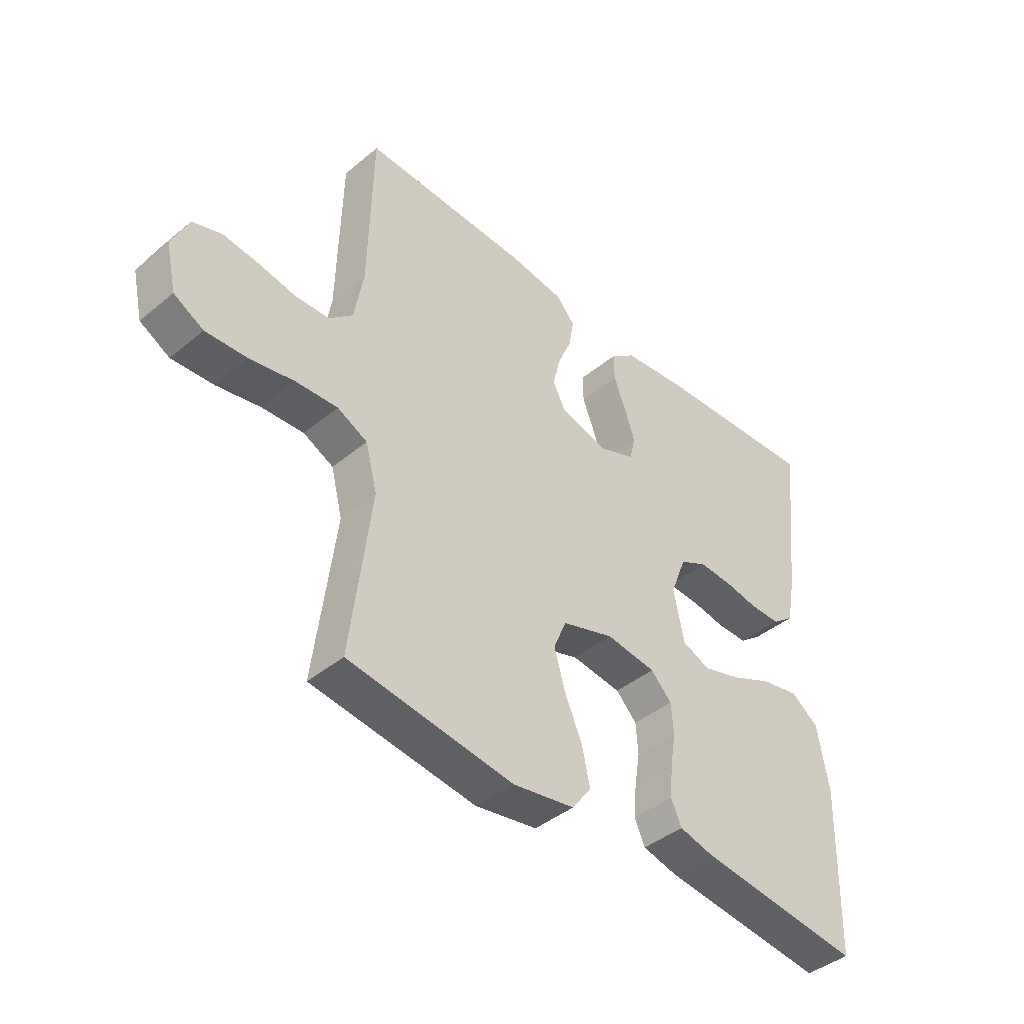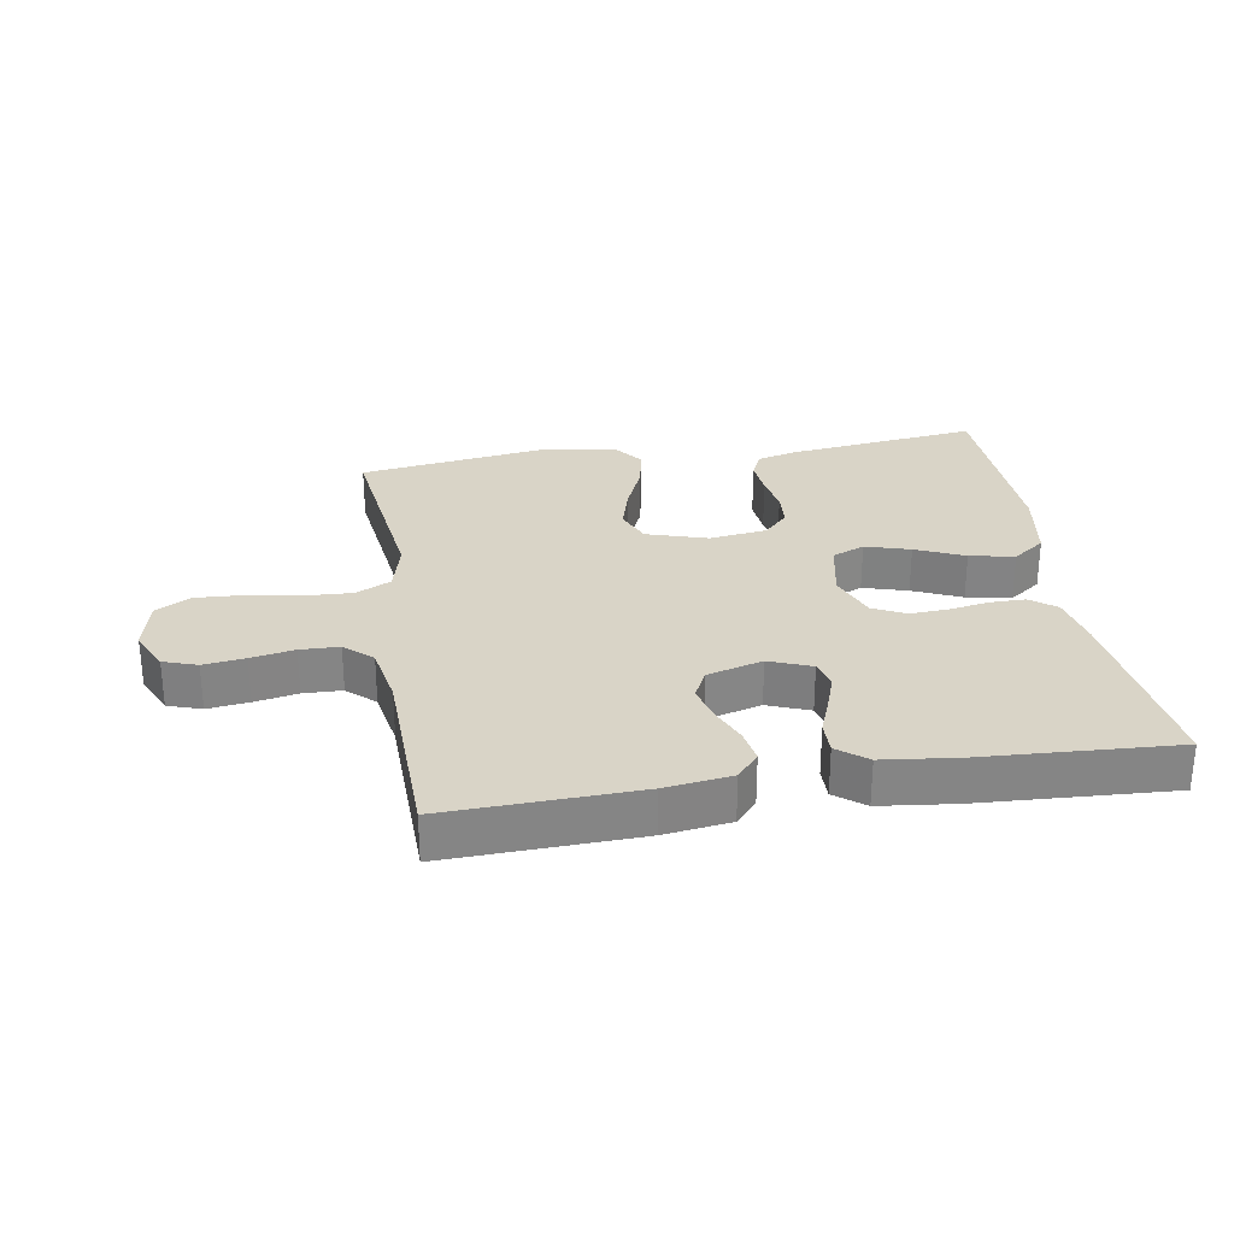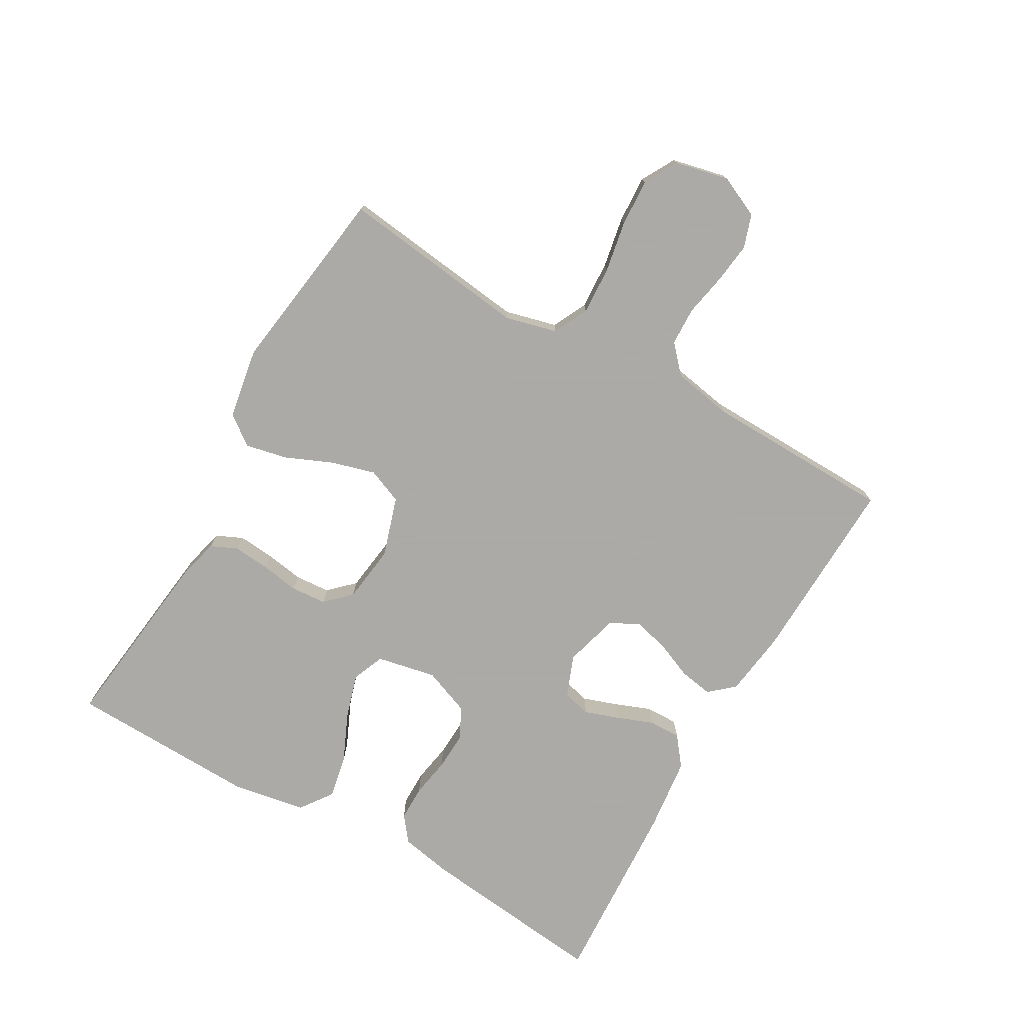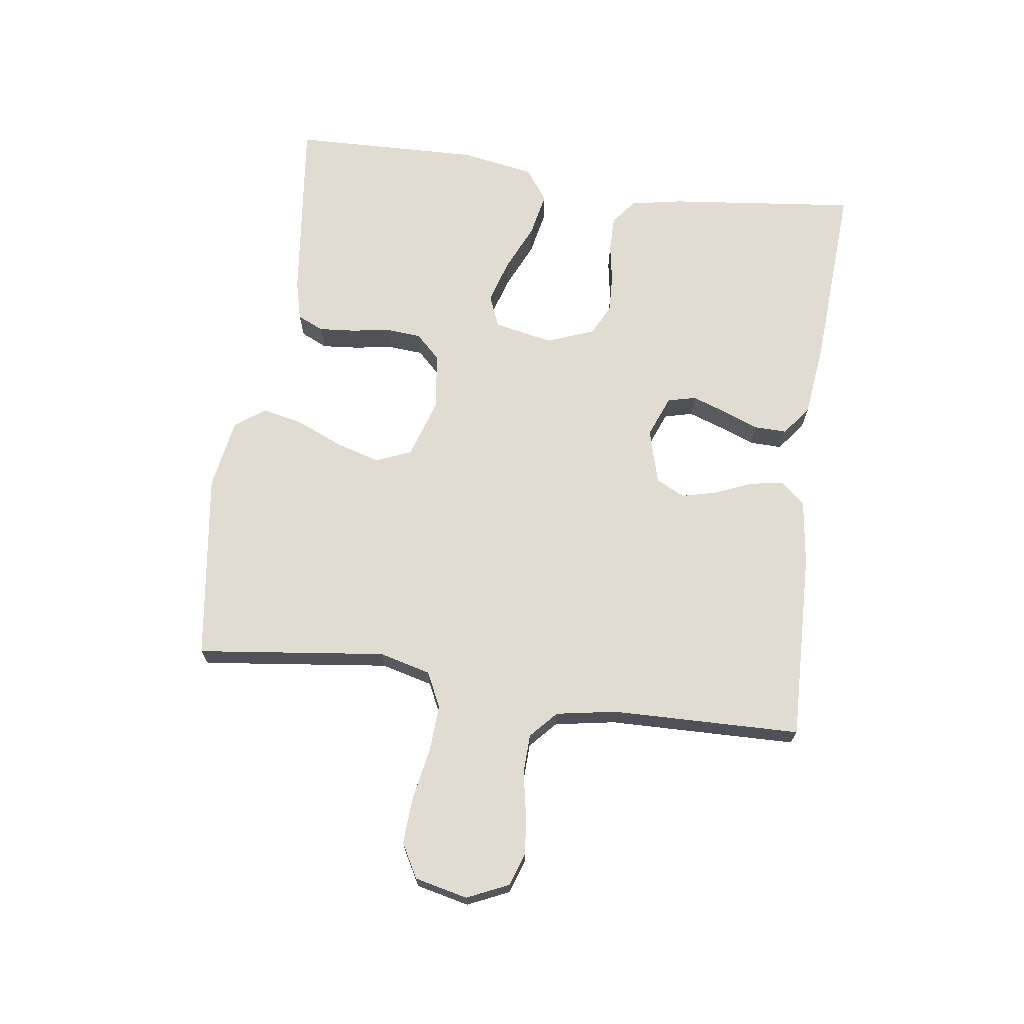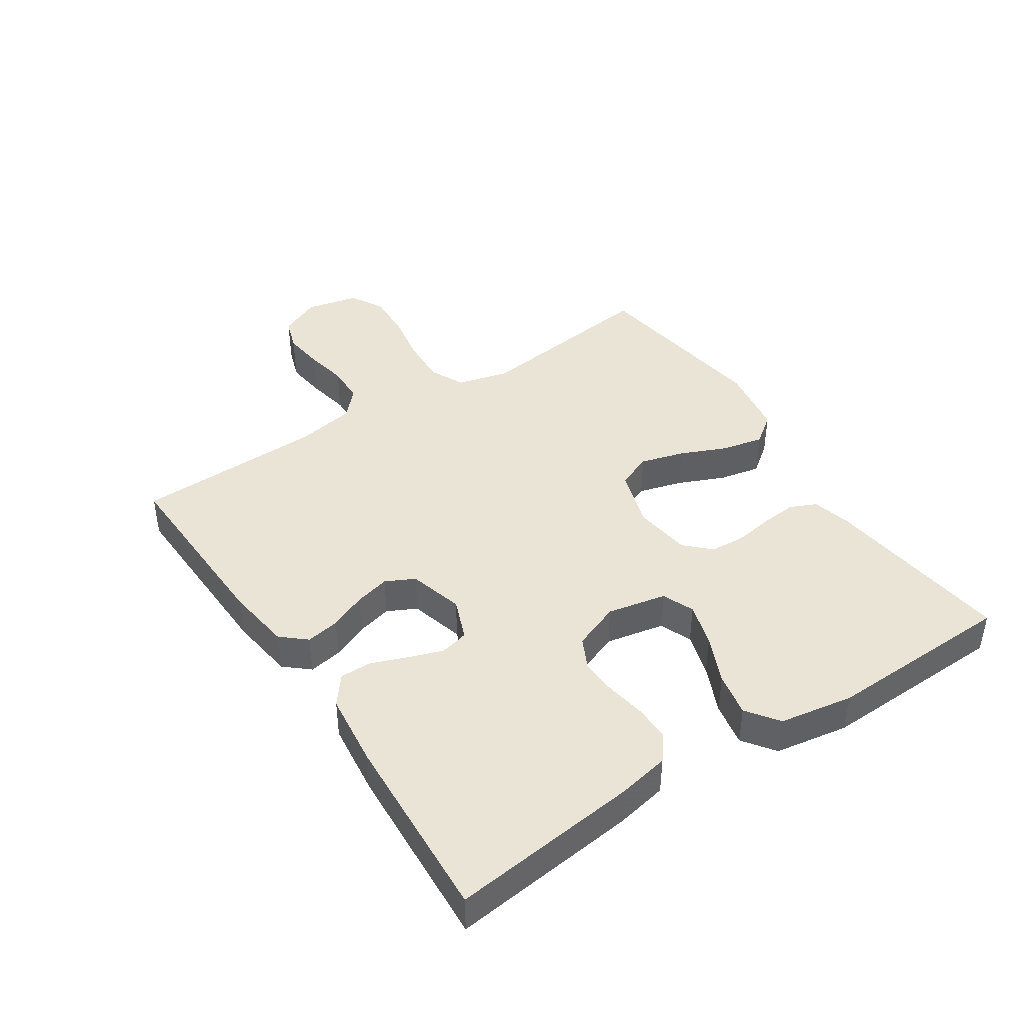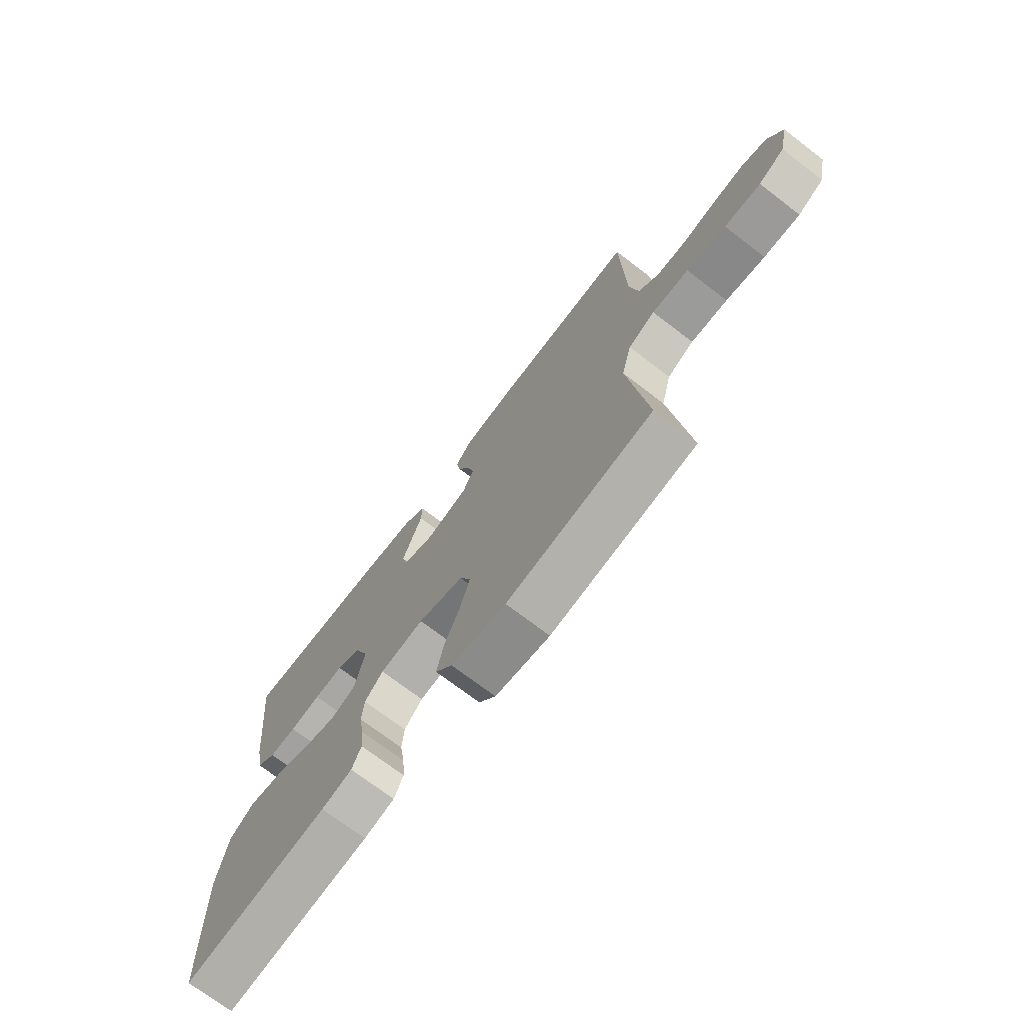
<metadata>
{"format":"obj","ext":"obj","renderer":"f3d","projection":"perspective","resolution":1024,"background":"white","views":[{"elev":-42.1,"azim":-45.3,"up":"+Z"},{"elev":28.6,"azim":-9.4,"up":"+Y"},{"elev":-75.7,"azim":-119.8,"up":"+Y"},{"elev":69.3,"azim":-82.0,"up":"+Y"},{"elev":42.4,"azim":56.5,"up":"+Y"},{"elev":-72.2,"azim":-127.4,"up":"+Z"}]}
</metadata>
<code>
v -0.5 0.07 0.5
v -0.2 0.07 0.49
v -0.096 0.07 0.476
v -0.062 0.07 0.437
v -0.071 0.07 0.384
v -0.096 0.07 0.325
v -0.11 0.07 0.269
v -0.087 0.07 0.223
v 0 0.07 0.199
v 0.066 0.07 0.225
v 0.077 0.07 0.27
v 0.058 0.07 0.325
v 0.036 0.07 0.382
v 0.035 0.07 0.433
v 0.081 0.07 0.469
v 0.2 0.07 0.483
v 0.5 0.07 0.5
v 0.466 0.07 0.2
v 0.45 0.07 0.117
v 0.41 0.07 0.086
v 0.354 0.07 0.086
v 0.291 0.07 0.097
v 0.231 0.07 0.1
v 0.181 0.07 0.075
v 0.152 0.07 0
v 0.171 0.07 -0.094
v 0.222 0.07 -0.115
v 0.292 0.07 -0.094
v 0.368 0.07 -0.06
v 0.438 0.07 -0.046
v 0.489 0.07 -0.083
v 0.509 0.07 -0.2
v 0.5 0.07 -0.5
v 0.2 0.07 -0.464
v 0.137 0.07 -0.448
v 0.118 0.07 -0.406
v 0.123 0.07 -0.349
v 0.133 0.07 -0.287
v 0.129 0.07 -0.231
v 0.091 0.07 -0.192
v 0 0.07 -0.18
v -0.095 0.07 -0.21
v -0.118 0.07 -0.266
v -0.098 0.07 -0.336
v -0.066 0.07 -0.41
v -0.052 0.07 -0.476
v -0.087 0.07 -0.523
v -0.2 0.07 -0.542
v -0.5 0.07 -0.5
v -0.463 0.07 -0.2
v -0.484 0.07 -0.118
v -0.539 0.07 -0.091
v -0.615 0.07 -0.095
v -0.696 0.07 -0.11
v -0.771 0.07 -0.114
v -0.825 0.07 -0.084
v -0.844 0.07 0
v -0.814 0.07 0.066
v -0.761 0.07 0.084
v -0.696 0.07 0.076
v -0.628 0.07 0.063
v -0.567 0.07 0.065
v -0.524 0.07 0.104
v -0.507 0.07 0.2
v -0.5 0 0.5
v -0.2 0 0.49
v -0.096 0 0.476
v -0.062 0 0.437
v -0.071 0 0.384
v -0.096 0 0.325
v -0.11 0 0.269
v -0.087 0 0.223
v 0 0 0.199
v 0.066 0 0.225
v 0.077 0 0.27
v 0.058 0 0.325
v 0.036 0 0.382
v 0.035 0 0.433
v 0.081 0 0.469
v 0.2 0 0.483
v 0.5 0 0.5
v 0.466 0 0.2
v 0.45 0 0.117
v 0.41 0 0.086
v 0.354 0 0.086
v 0.291 0 0.097
v 0.231 0 0.1
v 0.181 0 0.075
v 0.152 0 0
v 0.171 0 -0.094
v 0.222 0 -0.115
v 0.292 0 -0.094
v 0.368 0 -0.06
v 0.438 0 -0.046
v 0.489 0 -0.083
v 0.509 0 -0.2
v 0.5 0 -0.5
v 0.2 0 -0.464
v 0.137 0 -0.448
v 0.118 0 -0.406
v 0.123 0 -0.349
v 0.133 0 -0.287
v 0.129 0 -0.231
v 0.091 0 -0.192
v 0 0 -0.18
v -0.095 0 -0.21
v -0.118 0 -0.266
v -0.098 0 -0.336
v -0.066 0 -0.41
v -0.052 0 -0.476
v -0.087 0 -0.523
v -0.2 0 -0.542
v -0.5 0 -0.5
v -0.463 0 -0.2
v -0.484 0 -0.118
v -0.539 0 -0.091
v -0.615 0 -0.095
v -0.696 0 -0.11
v -0.771 0 -0.114
v -0.825 0 -0.084
v -0.844 0 0
v -0.814 0 0.066
v -0.761 0 0.084
v -0.696 0 0.076
v -0.628 0 0.063
v -0.567 0 0.065
v -0.524 0 0.104
v -0.507 0 0.2
f 58 59 60 61
f 56 57 58 61
f 56 61 62
f 53 54 55 56
f 52 53 56 62
f 51 52 62 63
f 47 48 49 50
f 44 45 46 47
f 43 44 47 50
f 42 43 50 51
f 35 36 37 38
f 33 34 35 38
f 33 38 39
f 32 33 39 40
f 28 29 30 31
f 27 28 31 32
f 19 20 21 22
f 19 22 23
f 18 19 23
f 17 18 23
f 16 17 23 24
f 12 13 14 15
f 11 12 15 16
f 10 11 16 24
f 3 4 5 6
f 3 6 7
f 64 1 2 3
f 64 3 7
f 63 64 7 8
f 41 42 51 63
f 41 63 8 9
f 27 32 40 41
f 26 27 41
f 25 26 41 9
f 9 10 24 25
f 125 124 123 122
f 125 122 121 120
f 126 125 120
f 120 119 118 117
f 126 120 117 116
f 127 126 116 115
f 114 113 112 111
f 111 110 109 108
f 114 111 108 107
f 115 114 107 106
f 102 101 100 99
f 102 99 98 97
f 103 102 97
f 104 103 97 96
f 95 94 93 92
f 96 95 92 91
f 86 85 84 83
f 87 86 83
f 87 83 82
f 87 82 81
f 88 87 81 80
f 79 78 77 76
f 80 79 76 75
f 88 80 75 74
f 70 69 68 67
f 71 70 67
f 67 66 65 128
f 71 67 128
f 72 71 128 127
f 127 115 106 105
f 73 72 127 105
f 105 104 96 91
f 105 91 90
f 73 105 90 89
f 89 88 74 73
f 1 65 66 2
f 2 66 67 3
f 3 67 68 4
f 4 68 69 5
f 5 69 70 6
f 6 70 71 7
f 7 71 72 8
f 8 72 73 9
f 9 73 74 10
f 10 74 75 11
f 11 75 76 12
f 12 76 77 13
f 13 77 78 14
f 14 78 79 15
f 15 79 80 16
f 16 80 81 17
f 17 81 82 18
f 18 82 83 19
f 19 83 84 20
f 20 84 85 21
f 21 85 86 22
f 22 86 87 23
f 23 87 88 24
f 24 88 89 25
f 25 89 90 26
f 26 90 91 27
f 27 91 92 28
f 28 92 93 29
f 29 93 94 30
f 30 94 95 31
f 31 95 96 32
f 32 96 97 33
f 33 97 98 34
f 34 98 99 35
f 35 99 100 36
f 36 100 101 37
f 37 101 102 38
f 38 102 103 39
f 39 103 104 40
f 40 104 105 41
f 41 105 106 42
f 42 106 107 43
f 43 107 108 44
f 44 108 109 45
f 45 109 110 46
f 46 110 111 47
f 47 111 112 48
f 48 112 113 49
f 49 113 114 50
f 50 114 115 51
f 51 115 116 52
f 52 116 117 53
f 53 117 118 54
f 54 118 119 55
f 55 119 120 56
f 56 120 121 57
f 57 121 122 58
f 58 122 123 59
f 59 123 124 60
f 60 124 125 61
f 61 125 126 62
f 62 126 127 63
f 63 127 128 64
f 64 128 65 1

</code>
